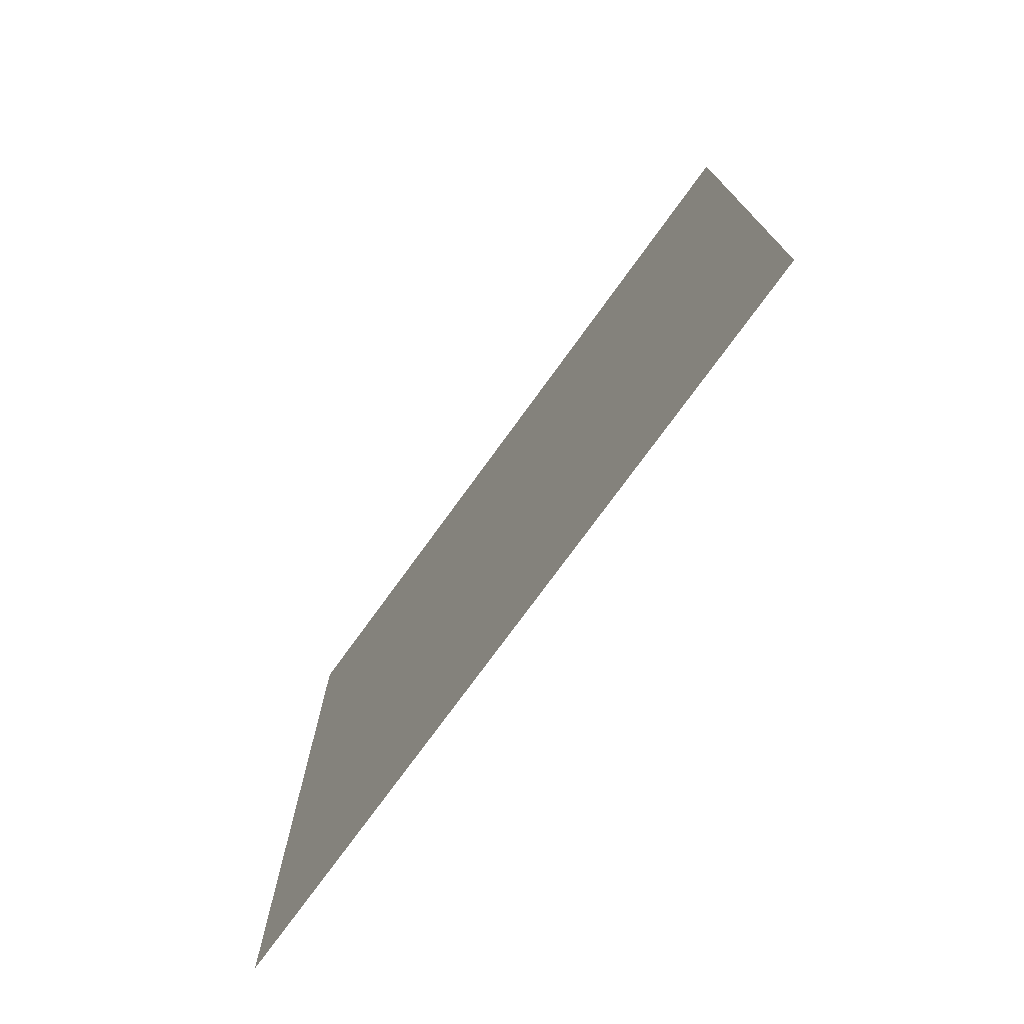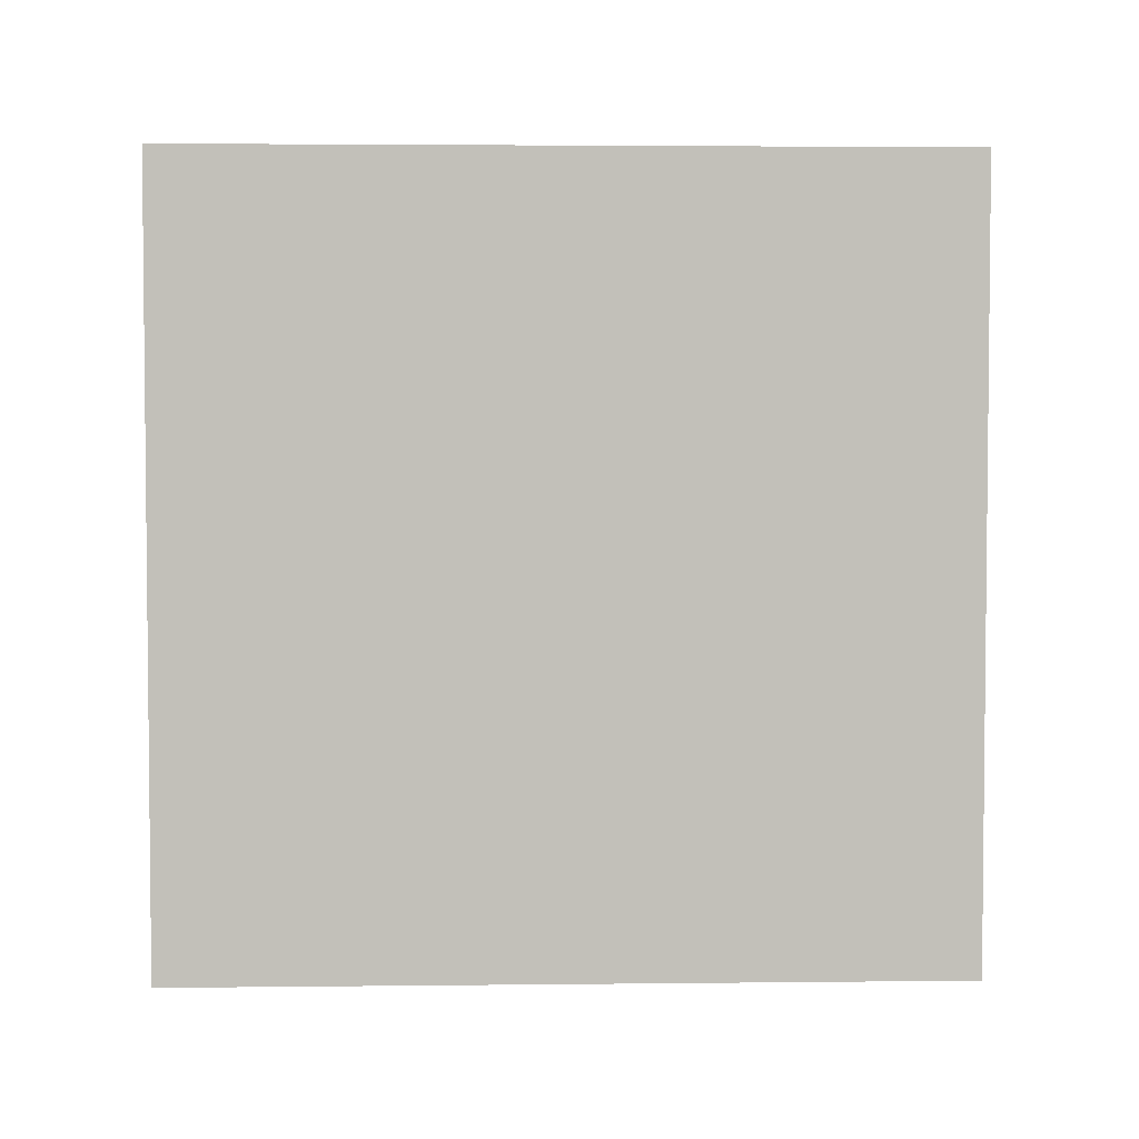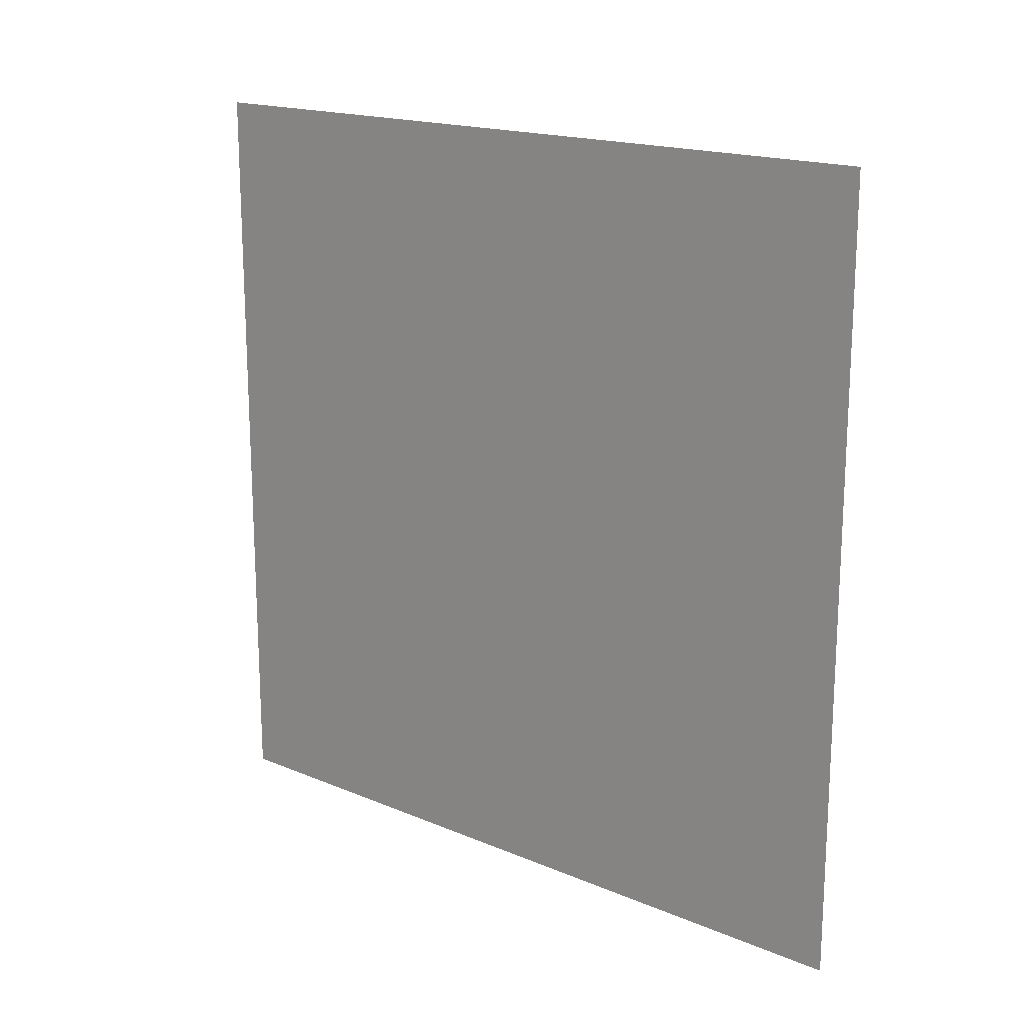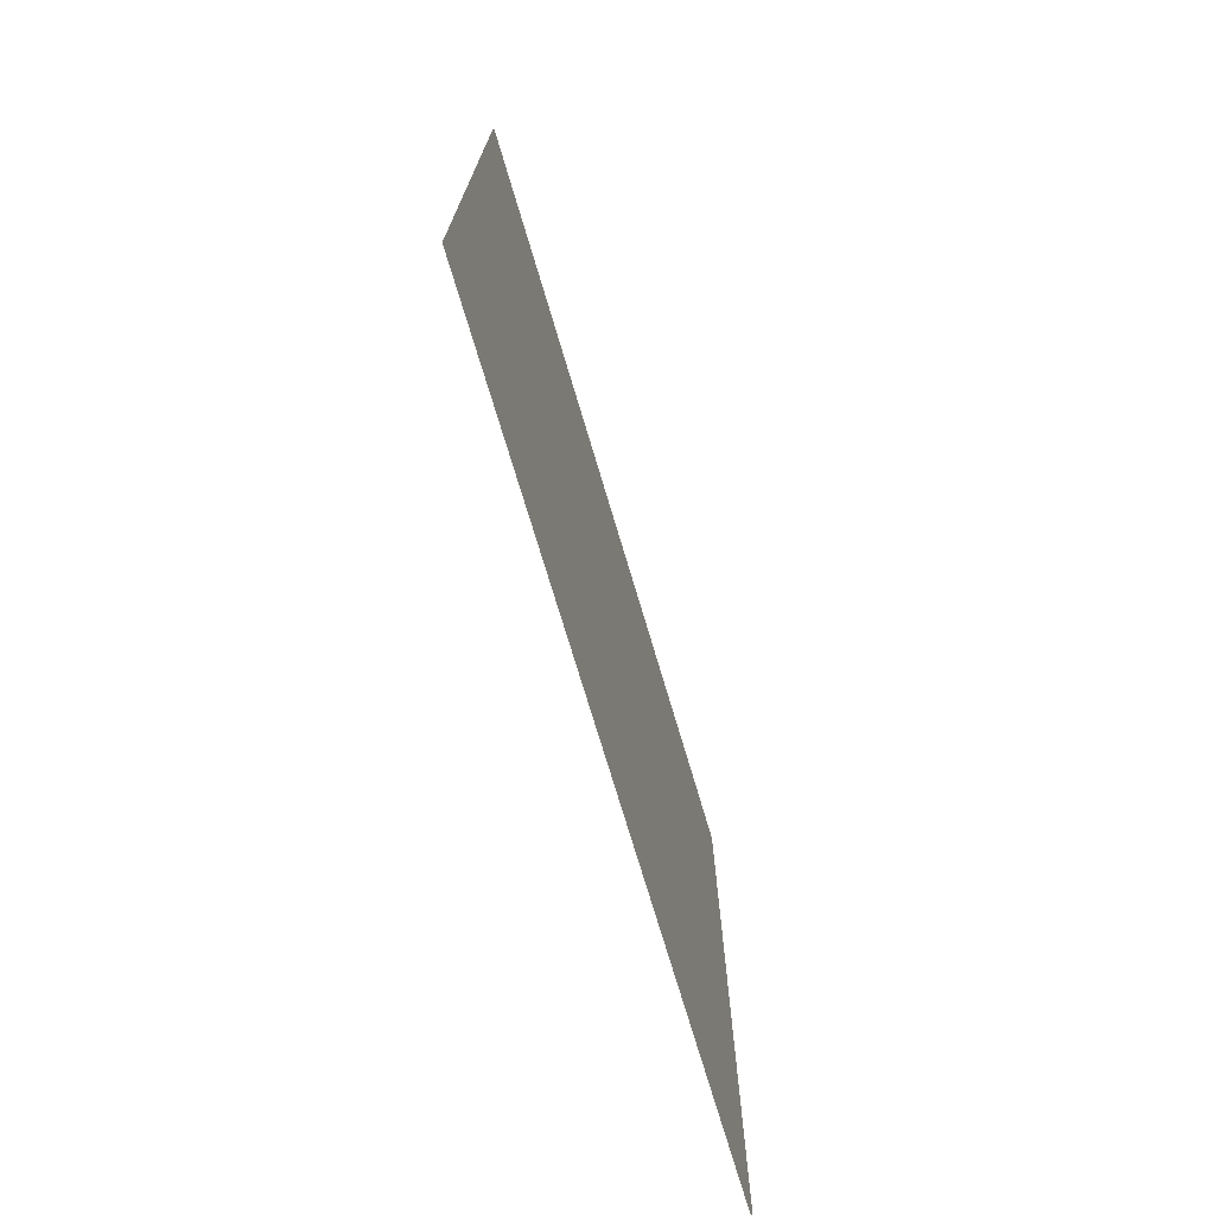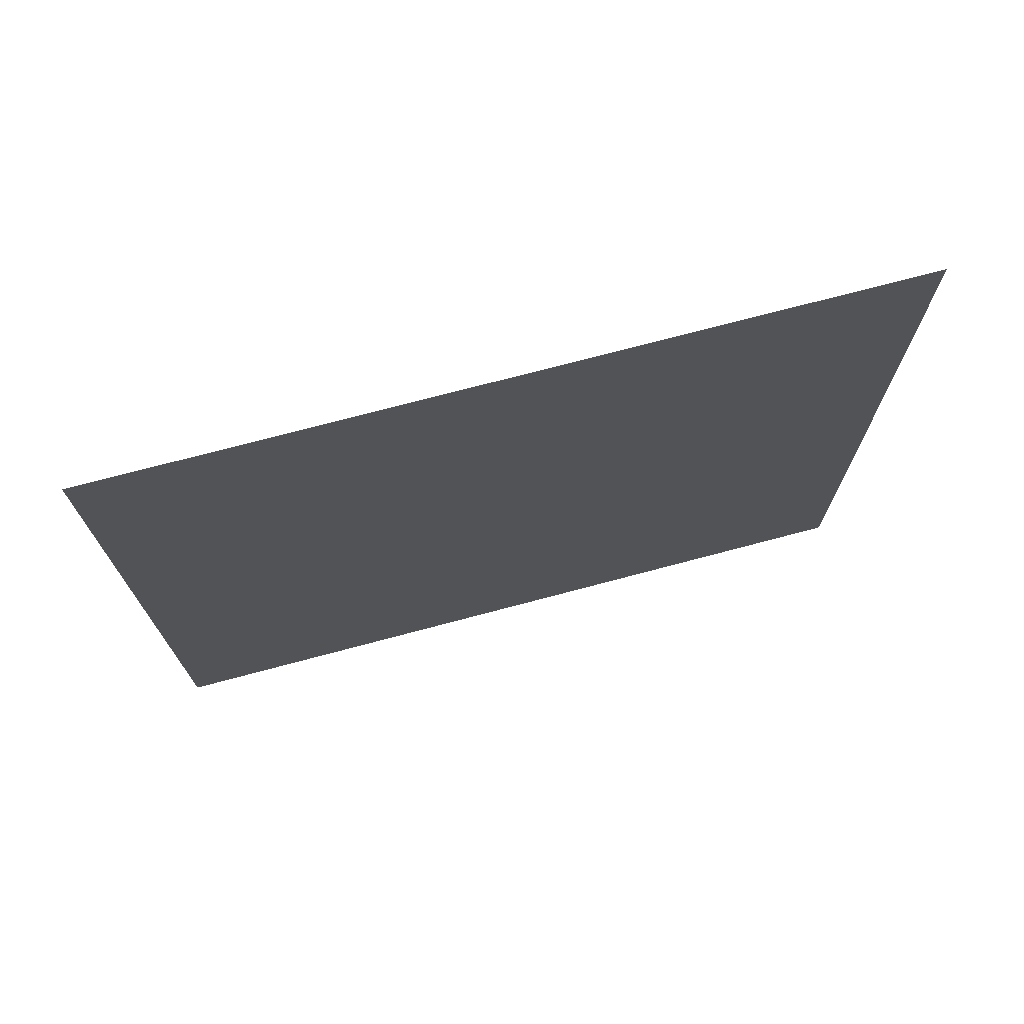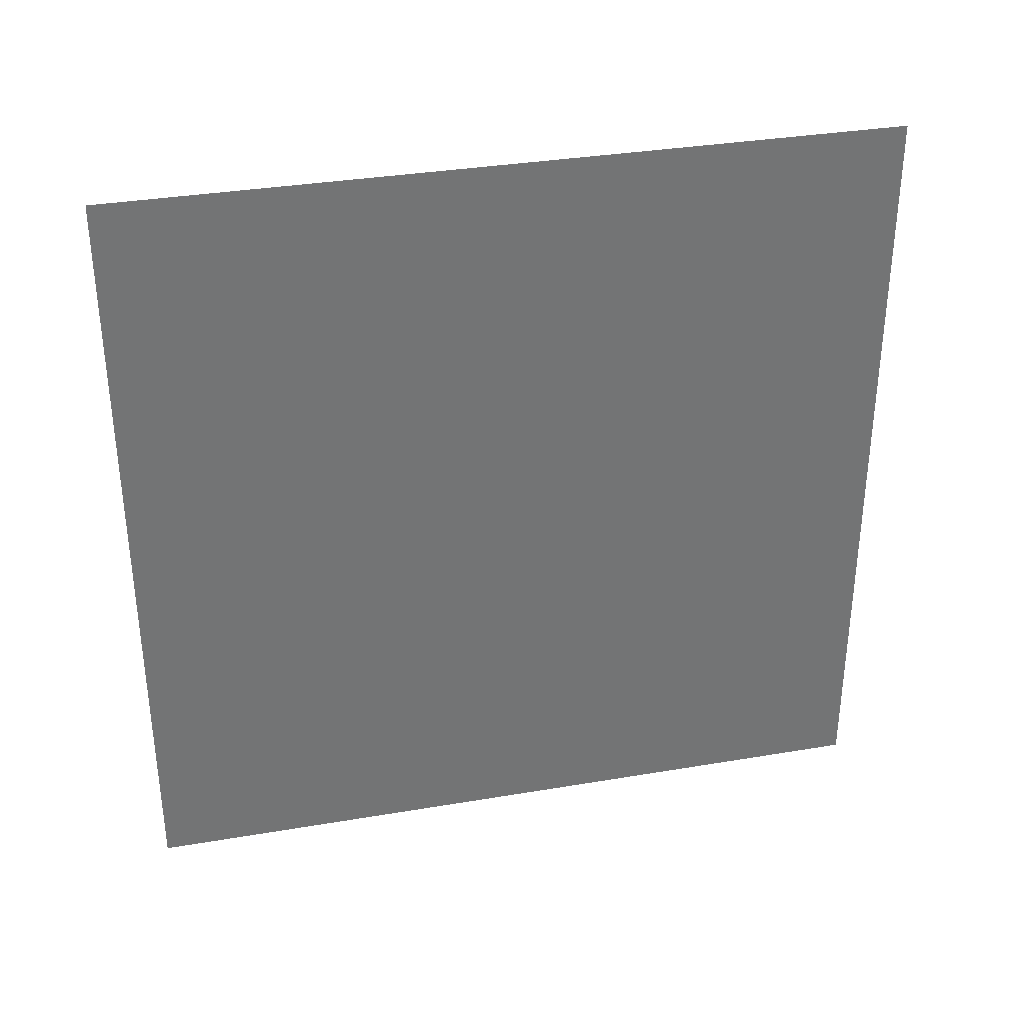
<metadata>
{"format":"obj","ext":"obj","renderer":"f3d","projection":"perspective","resolution":1024,"background":"white","views":[{"elev":-75.0,"azim":-35.9,"up":"+Z"},{"elev":3.5,"azim":87.9,"up":"+Z"},{"elev":17.5,"azim":-50.3,"up":"+Z"},{"elev":-73.3,"azim":16.6,"up":"+Y"},{"elev":72.9,"azim":-104.9,"up":"+Z"},{"elev":34.3,"azim":-102.9,"up":"+Z"}]}
</metadata>
<code>
v  0 0 -0
v  0 560 -0
v  0 560 560
v  0 0 560
g left2222
f 1 2 3
f 3 4 1

</code>
